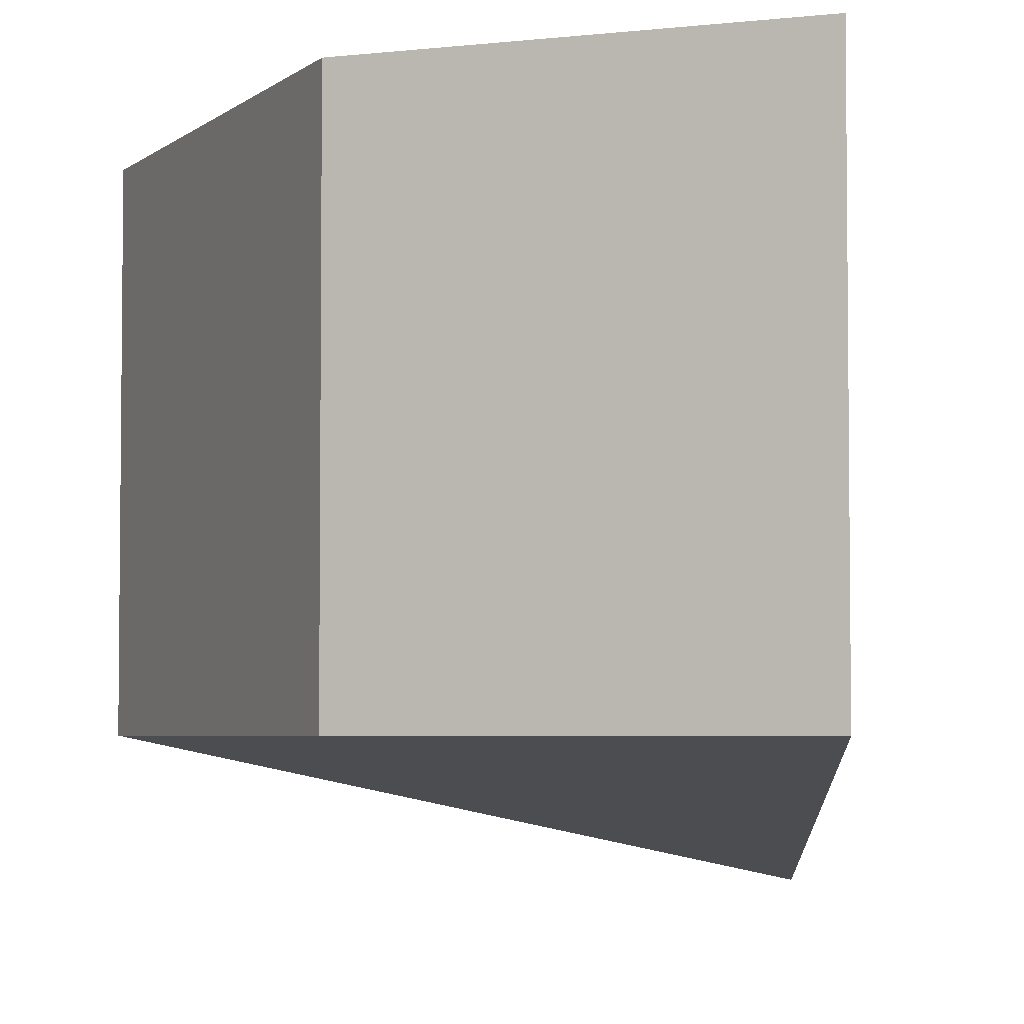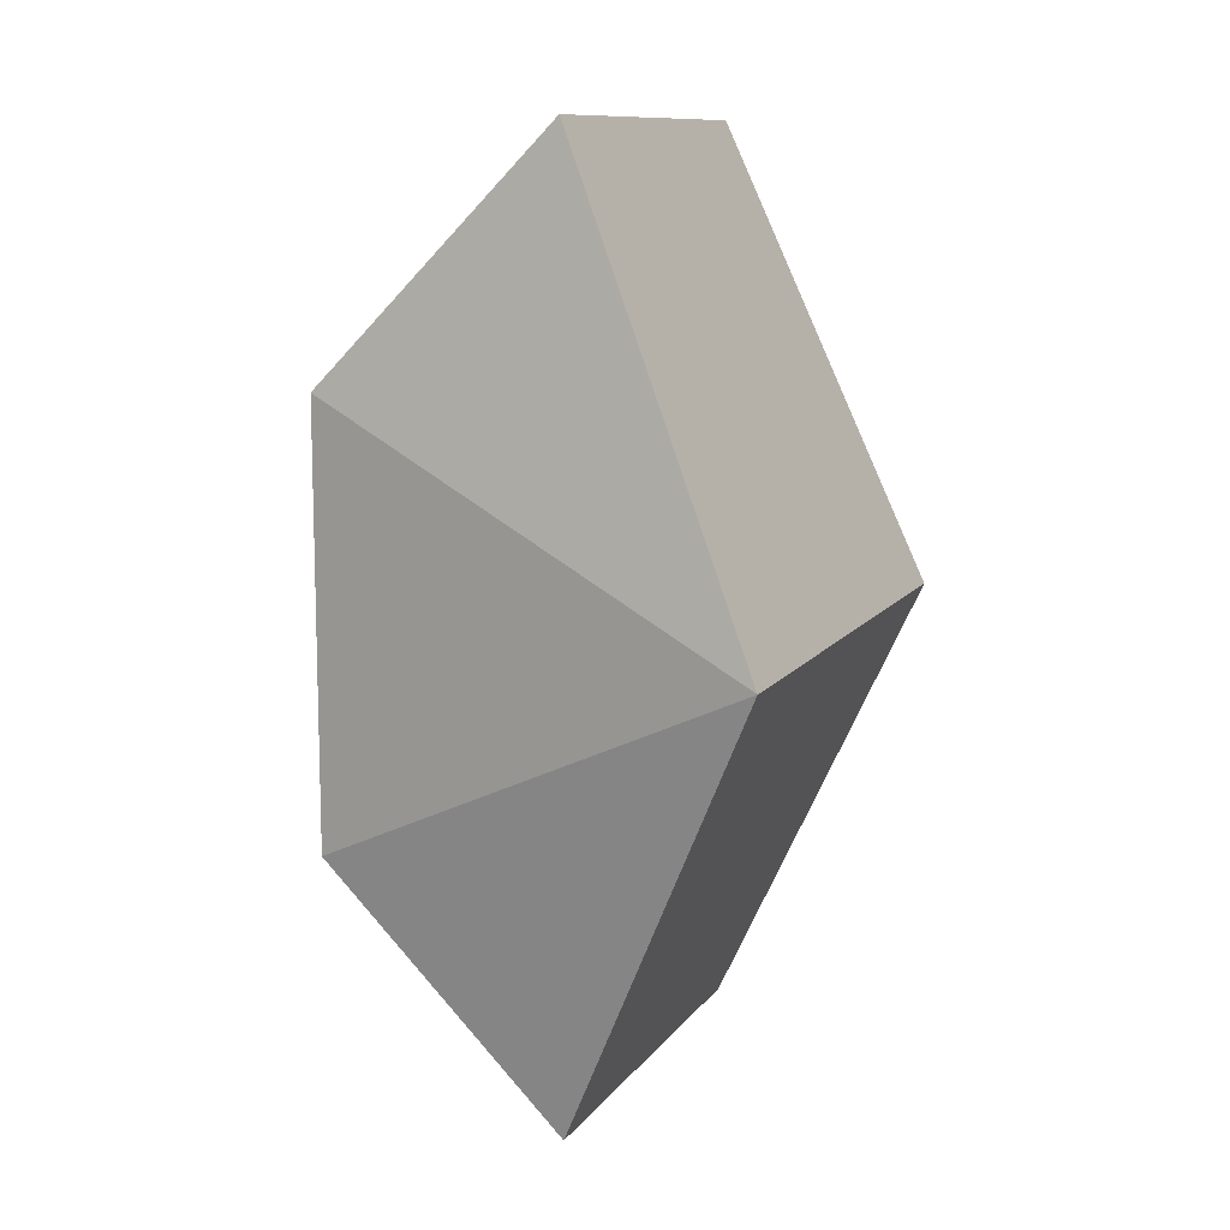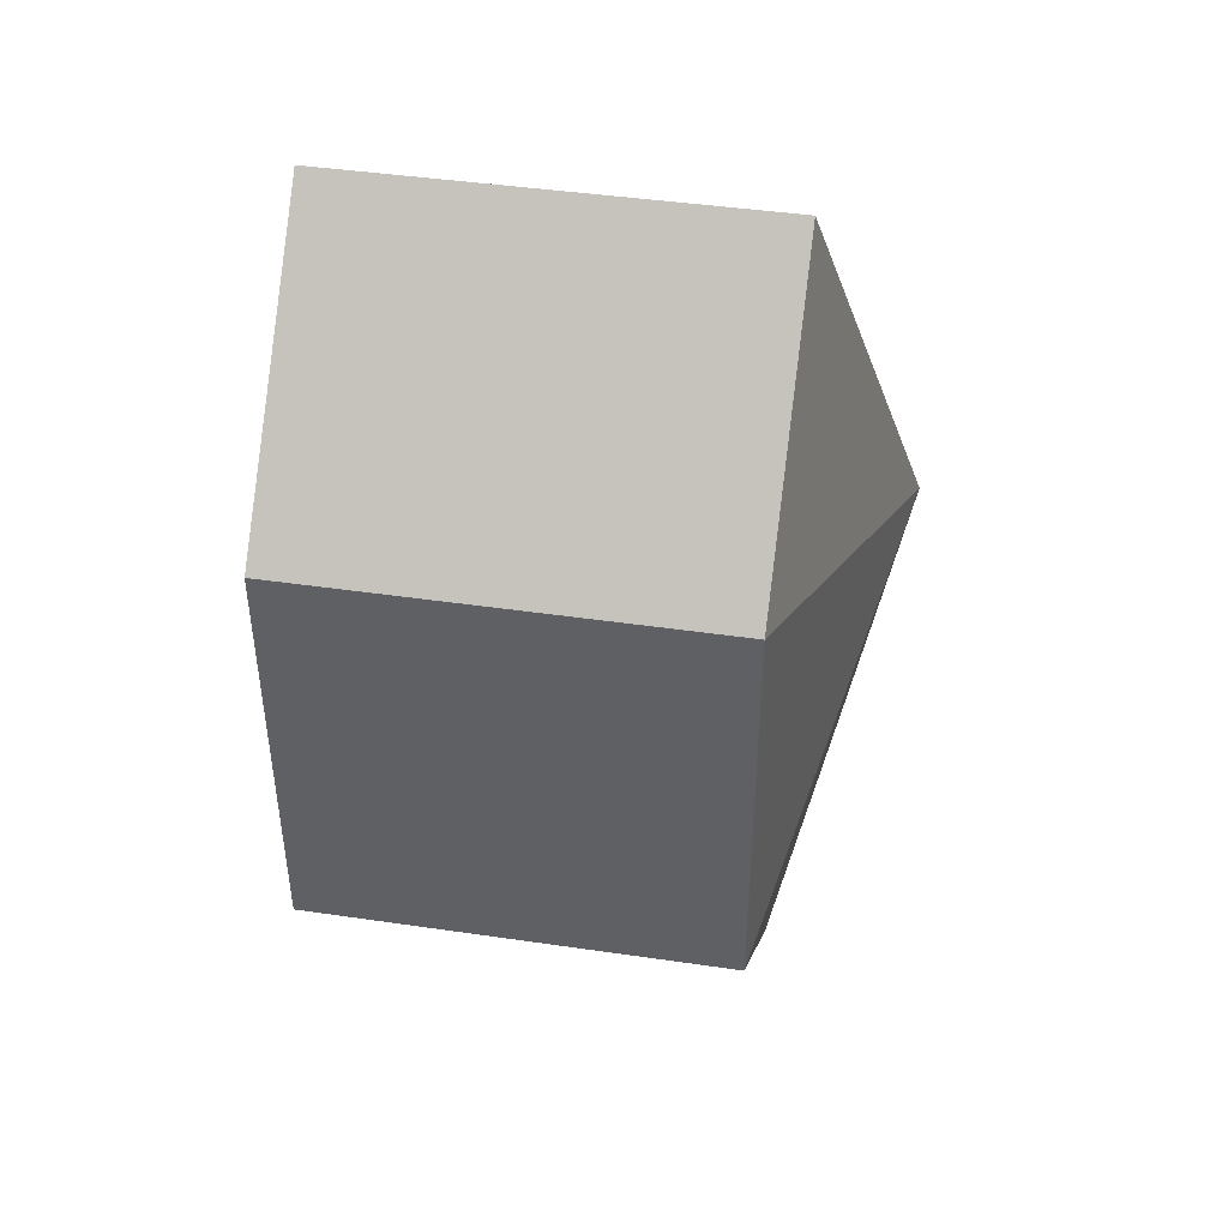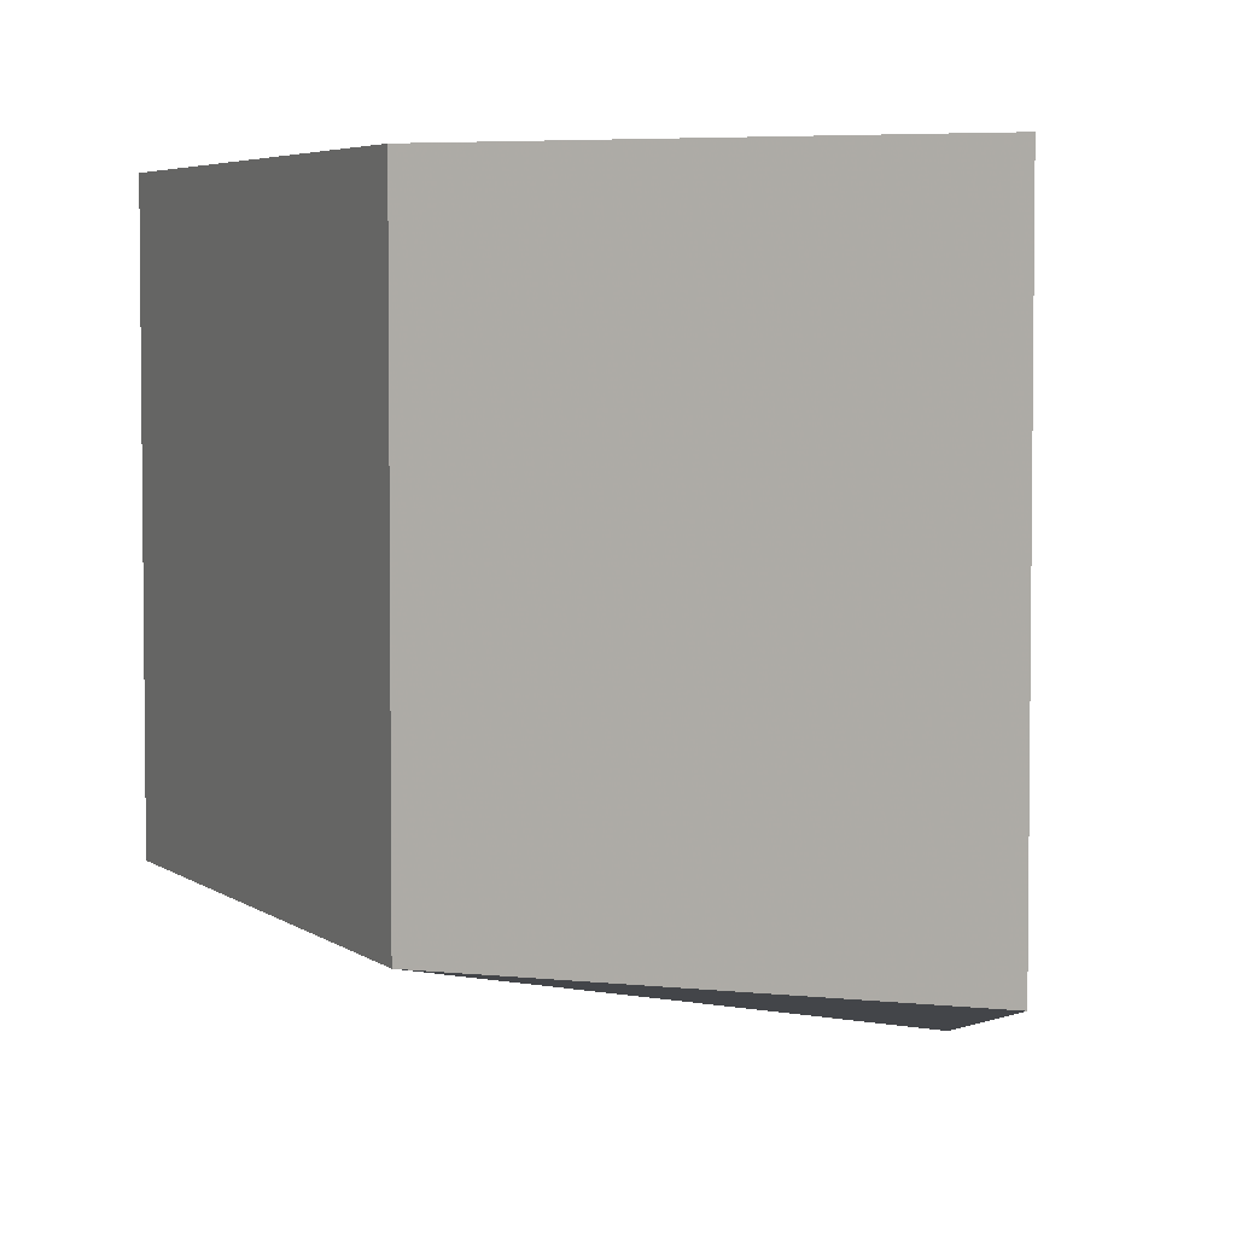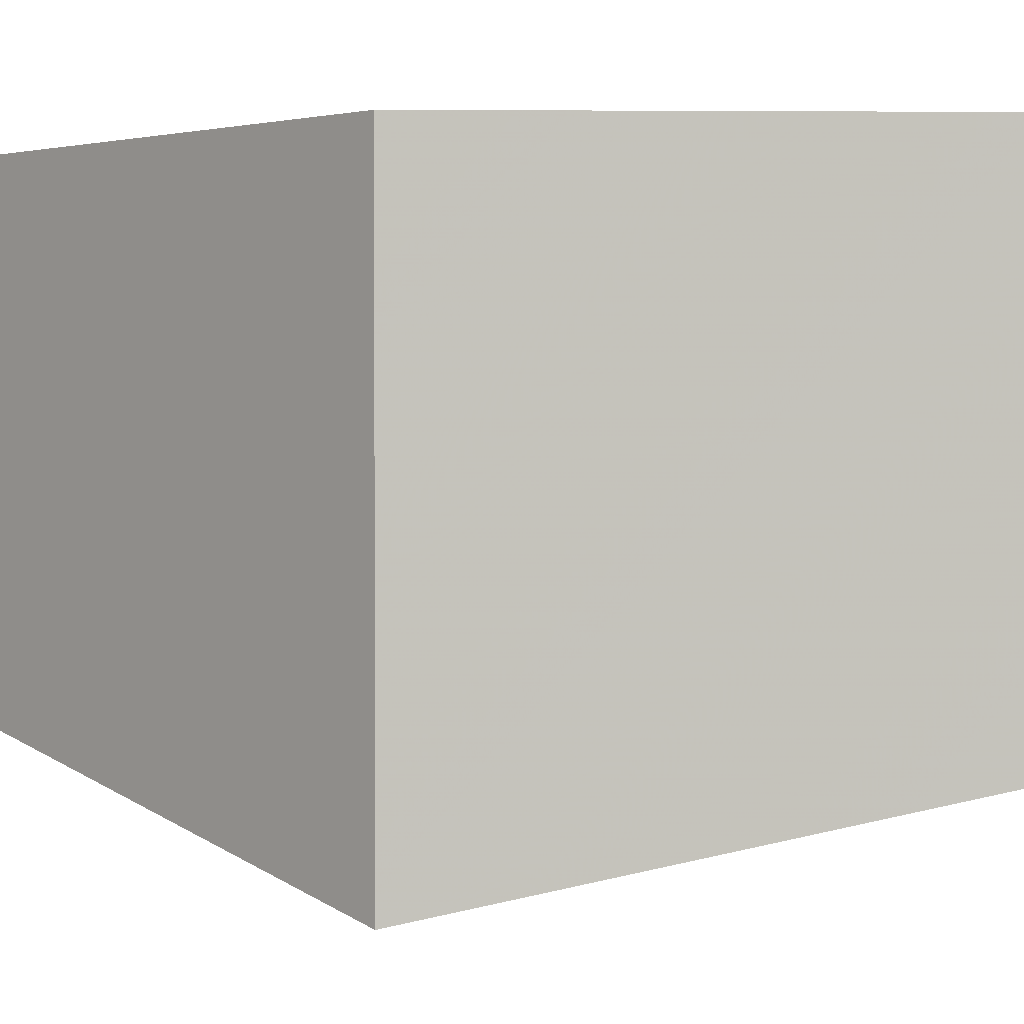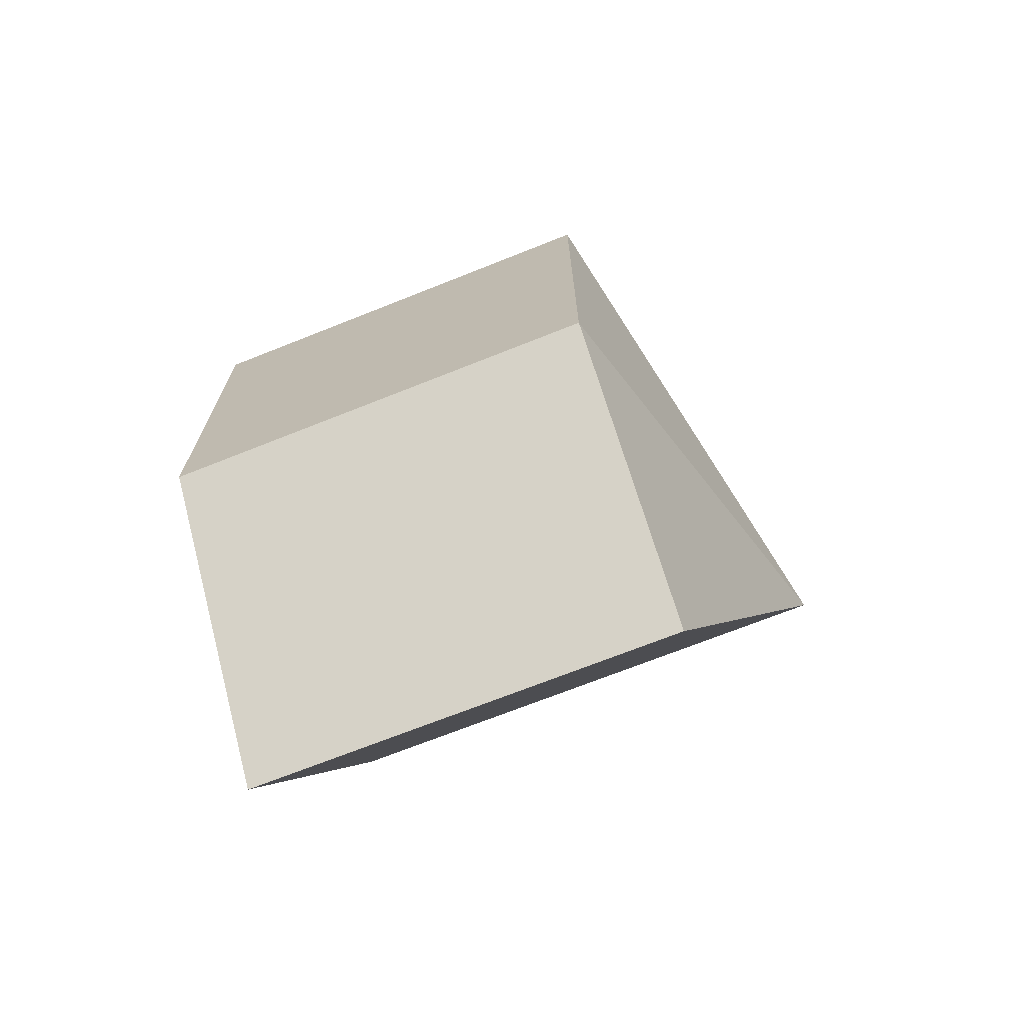
<metadata>
{"format":"obj","ext":"obj","renderer":"f3d","projection":"perspective","resolution":1024,"background":"white","views":[{"elev":-4.1,"azim":-24.1,"up":"+Y"},{"elev":11.0,"azim":21.5,"up":"+Z"},{"elev":44.0,"azim":-80.3,"up":"+Z"},{"elev":4.6,"azim":-24.5,"up":"+Y"},{"elev":1.7,"azim":113.2,"up":"+Y"},{"elev":-70.6,"azim":-68.3,"up":"+Z"}]}
</metadata>
<code>
o item/cake_/33
v -17 -16 8
v -17 -16 -8
v 0 -20 0
v -8 -16 17
v -8 -14 17
v -13 -14 12
v -17 -14 8
v -17 -14 3
v -17 -14 1
v -17 -14 -8
v -8 -16 -17
v -8 -14 -17
v 0 -14 0
v 0 -9 0
v -8 -9 17
v -10 -11 15
v -12 -11 13
v -15 -11 10
v -17 -9 8
v -17 -12 6
v -17 -12 4
v -17 -12 -2
v -17 -12 -4
v -17 -9 -8
v -15 -11 -10
v -13 -11 -12
v -12 -14 -13
v -10 -11 -15
v -8 -9 -17
v -8 -7 -17
v 0 -7 0
v -8 -7 17
v -17 -7 8
v -17 -7 -8
v -8 -5 17
v -17 -5 8
v -17 -5 -8
v 0 -5 0
v -8 -5 -17
v -8 0 -17
v 0 0 0
v -8 0 17
v -17 0 8
v -17 0 -8
f 1 2 3
f 1 3 4
f 1 4 5
f 1 5 6
f 1 6 7
f 1 7 8
f 1 8 2
f 2 8 9
f 2 9 10
f 2 10 11
f 2 11 3
f 3 11 12
f 3 12 13
f 3 13 4
f 4 13 5
f 5 13 14
f 5 14 15
f 5 15 16
f 5 16 17
f 5 17 6
f 6 17 18
f 6 18 7
f 7 18 19
f 7 19 20
f 7 20 21
f 7 21 8
f 8 21 9
f 9 21 22
f 9 22 23
f 9 23 10
f 10 23 24
f 10 24 25
f 10 25 26
f 10 26 27
f 10 27 11
f 11 27 12
f 12 27 28
f 12 28 29
f 12 29 13
f 13 29 14
f 14 29 30
f 14 30 31
f 14 31 15
f 15 31 32
f 15 32 19
f 15 19 18
f 15 18 17
f 15 17 16
f 19 24 22
f 19 22 21
f 19 21 20
f 24 29 28
f 24 28 26
f 24 26 25
f 22 24 23
f 26 28 27
f 33 34 24
f 33 24 19
f 33 19 32
f 33 32 35
f 33 35 36
f 33 36 34
f 34 36 37
f 34 37 30
f 34 30 29
f 34 29 24
f 38 35 32
f 38 32 31
f 38 31 39
f 38 39 40
f 38 40 41
f 38 41 35
f 35 41 42
f 35 42 36
f 36 42 43
f 36 43 37
f 37 43 44
f 37 44 39
f 37 39 30
f 30 39 31
f 44 40 39

</code>
